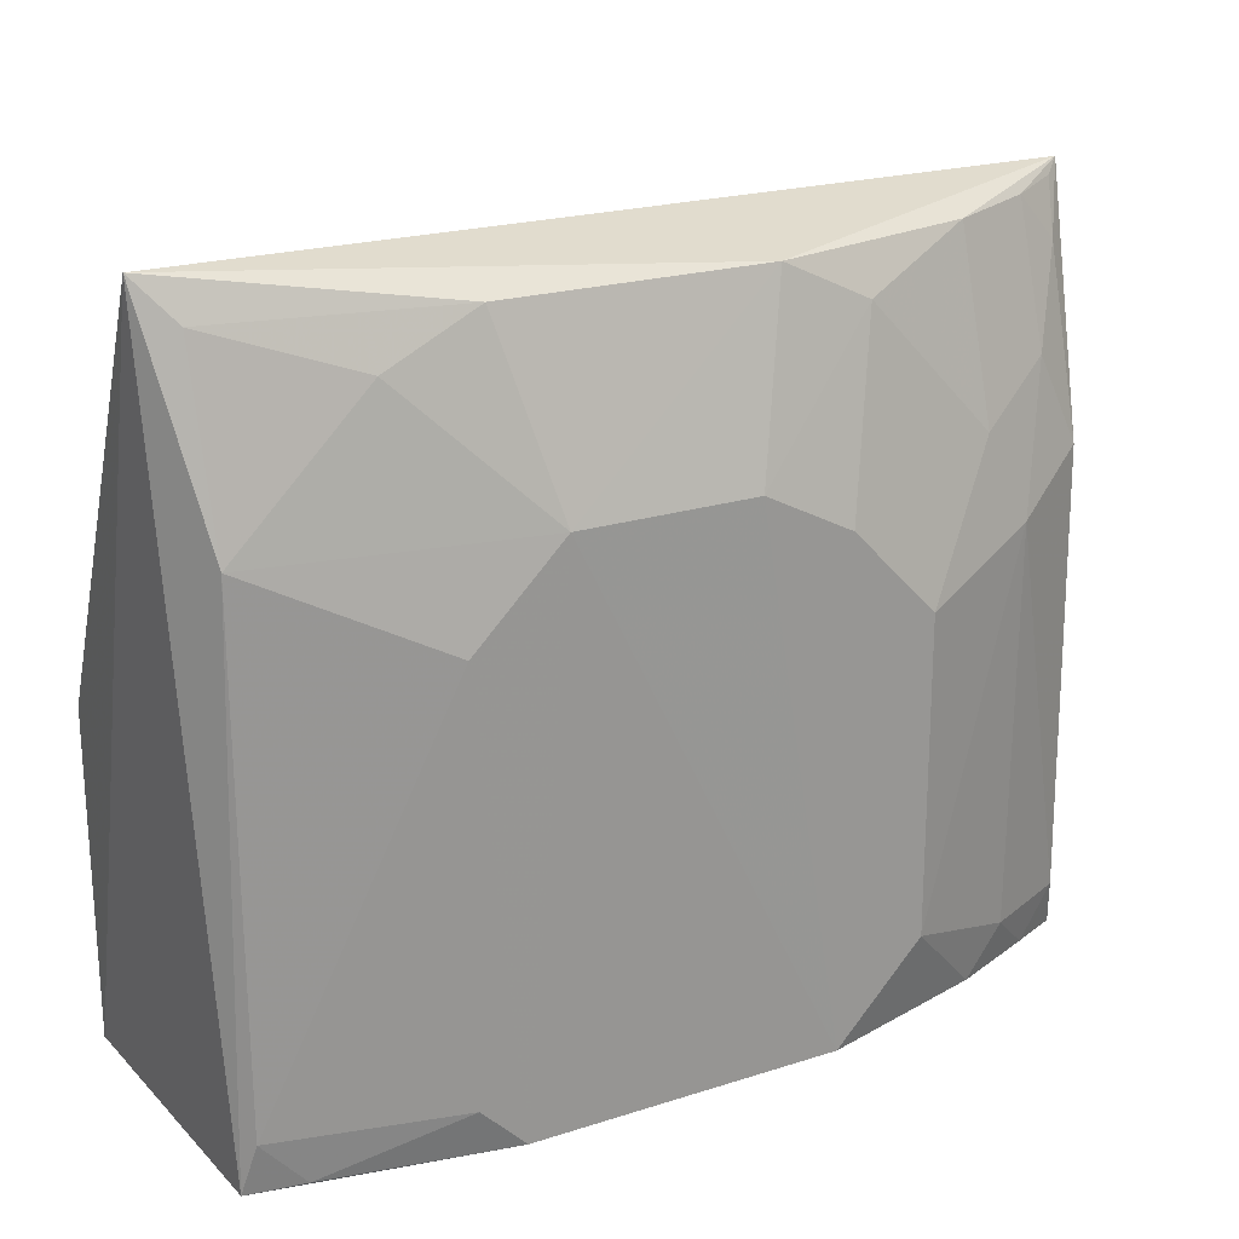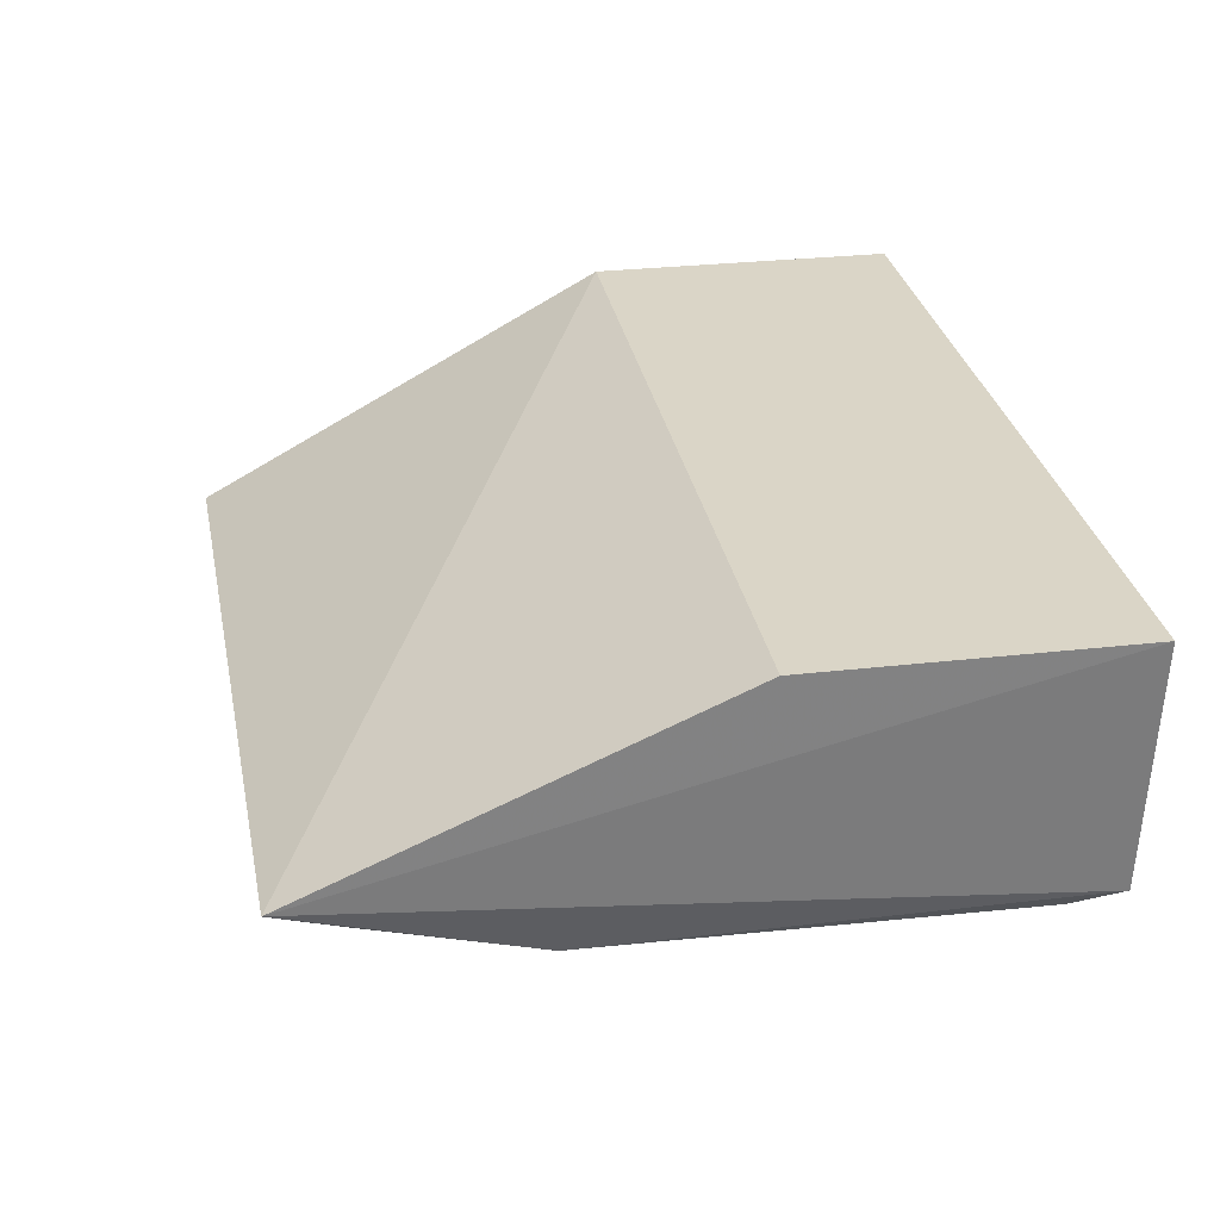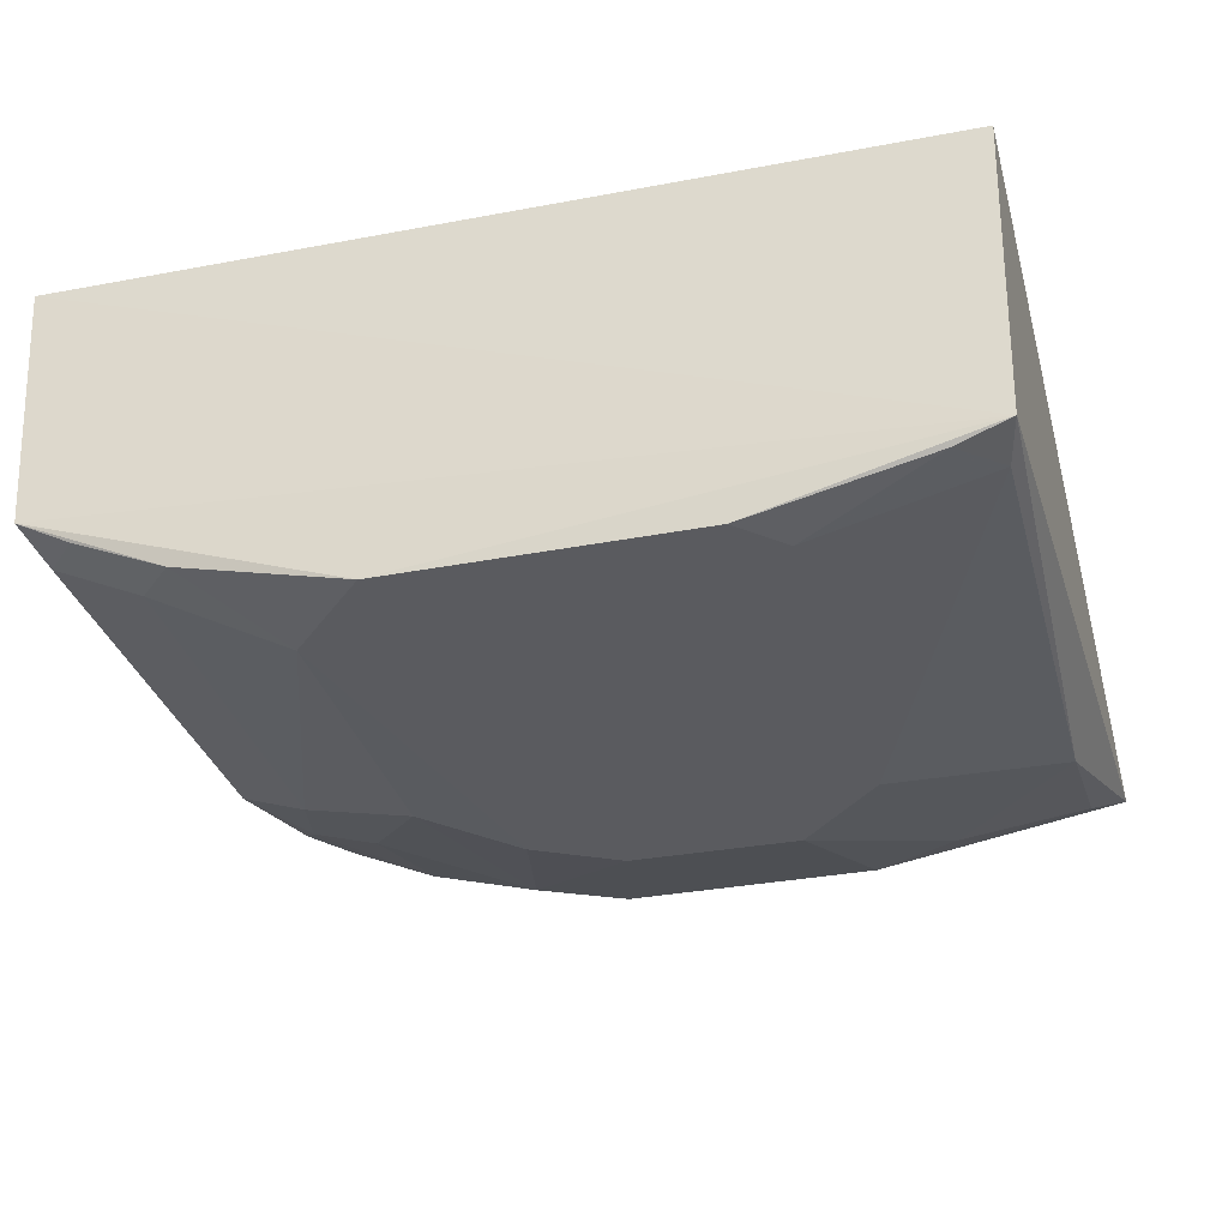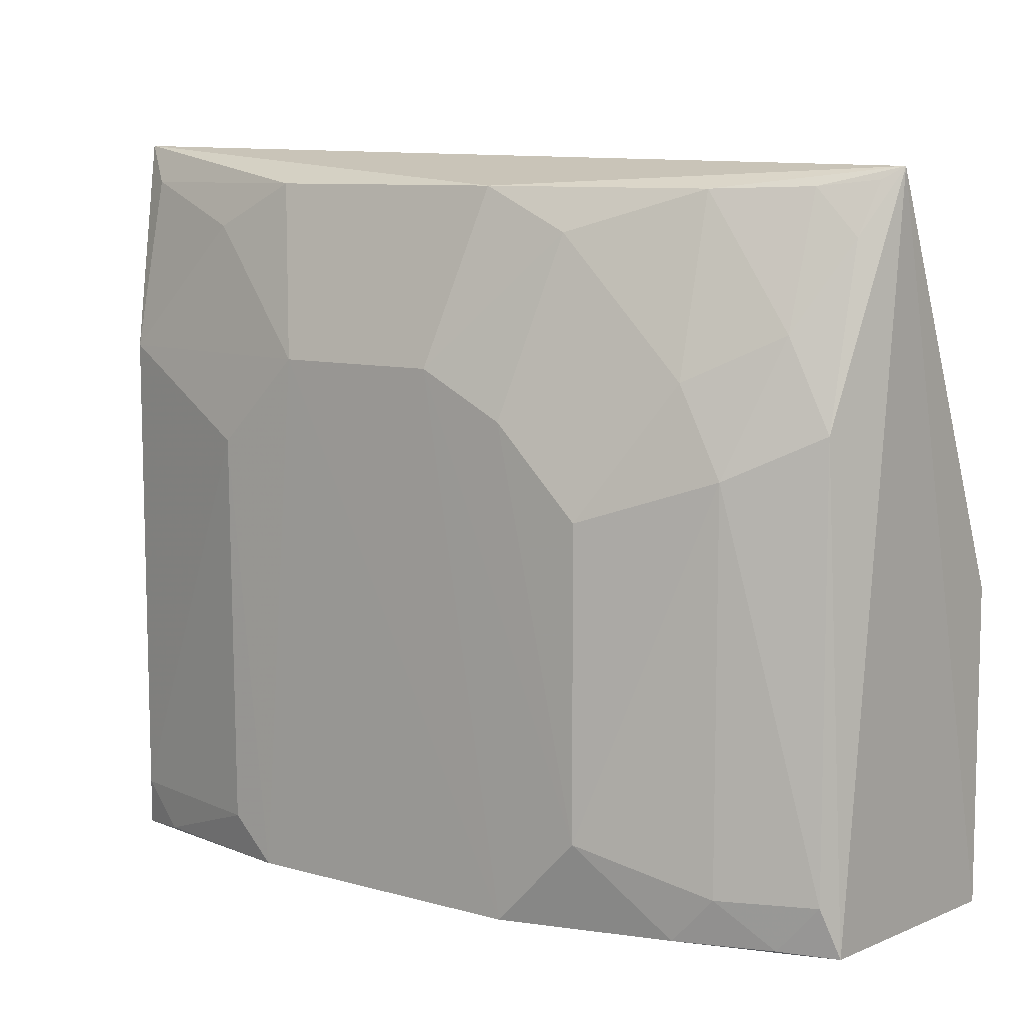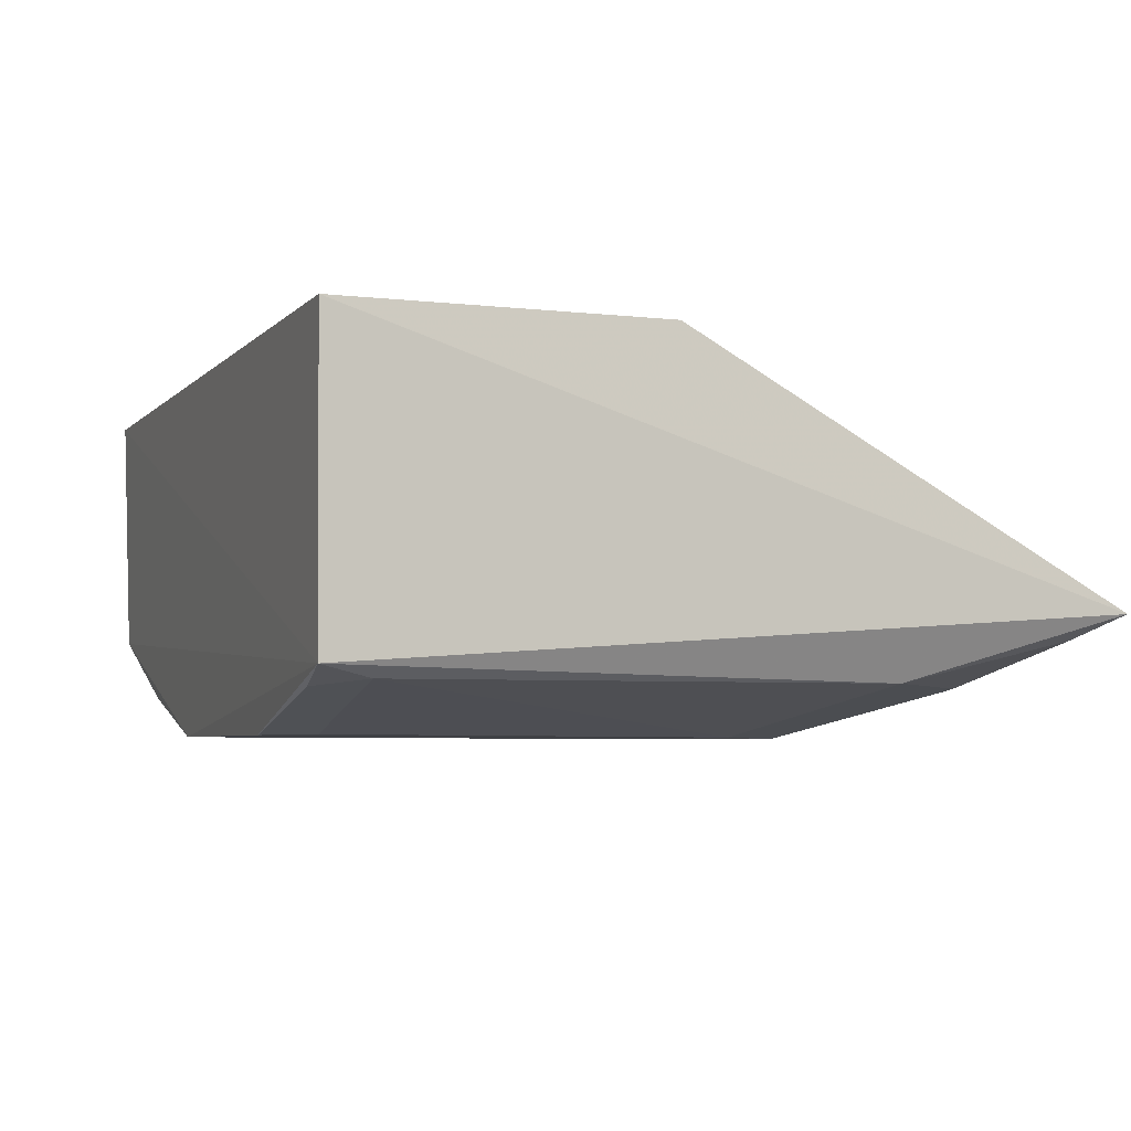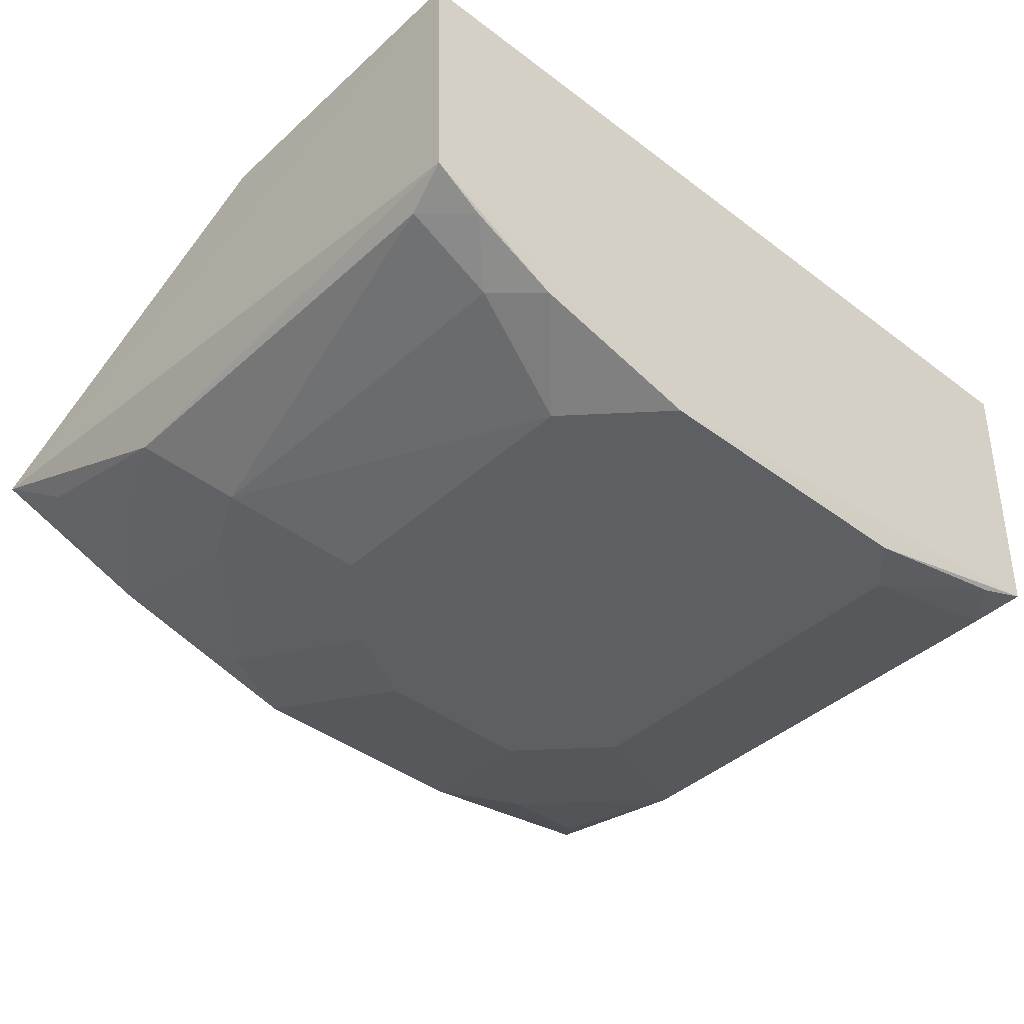
<metadata>
{"format":"obj","ext":"obj","renderer":"f3d","projection":"perspective","resolution":1024,"background":"white","views":[{"elev":21.9,"azim":150.3,"up":"+Y"},{"elev":29.0,"azim":-99.7,"up":"+Z"},{"elev":-32.8,"azim":14.6,"up":"+Z"},{"elev":8.3,"azim":-143.1,"up":"+Y"},{"elev":-4.4,"azim":68.9,"up":"+Z"},{"elev":-41.2,"azim":-42.5,"up":"+Z"}]}
</metadata>
<code>
v 0.1198 -0.007576 -0.3438
v 0.1174 -0.006386 -0.4427
v 0.1264 0.2426 -0.4251
v -0.1675 0.2344 -0.4033
v -0.1681 -0.007576 -0.3438
v -0.0596 0.1558 -0.4624
v 0.1198 0.09848 -0.3438
v 0.05616 0.1423 -0.4622
v -0.04443 0.2285 -0.4472
v -0.1638 -0.005662 -0.4264
v -0.1681 0.09848 -0.3438
v 0.1142 0.1715 -0.4464
v -0.05975 -0.004224 -0.462
v -0.1151 0.2277 -0.43
v 0.02706 0.1714 -0.4627
v 0.1136 0.01015 -0.4465
v -0.08823 0.02551 -0.4619
v -0.07342 0.2143 -0.447
v -0.03048 0.1711 -0.4628
v 0.04098 -0.004113 -0.4616
v 0.04177 0.2291 -0.4468
v -0.1163 -0.003541 -0.4479
v -0.1305 0.141 -0.4463
v 0.05546 0.01046 -0.4613
v 0.0713 0.2146 -0.4467
v -0.1298 0.01148 -0.4458
v -0.08798 0.1266 -0.4618
v -0.1158 0.1699 -0.4459
v -0.1588 0.1553 -0.4307
v 0.09989 -0.004671 -0.4484
v 0.1151 0.2296 -0.4328
v -0.1462 -0.004234 -0.4352
v -0.1445 0.1846 -0.4311
v -0.1594 0.01108 -0.4322
v -0.1585 0.2133 -0.4156
v -0.1449 0.2284 -0.417
v -0.1618 0.2304 -0.4078
f 1 2 3
f 5 2 1
f 7 1 3
f 7 3 4
f 7 5 1
f 9 4 3
f 10 5 4
f 10 2 5
f 11 7 4
f 11 4 5
f 11 5 7
f 12 3 2
f 13 2 10
f 14 4 9
f 15 12 8
f 16 12 2
f 16 8 12
f 18 14 9
f 19 9 15
f 19 18 9
f 19 6 18
f 19 15 13
f 19 17 6
f 19 13 17
f 20 15 8
f 20 13 15
f 20 2 13
f 21 15 9
f 21 9 3
f 22 17 13
f 22 13 10
f 24 20 8
f 24 8 16
f 25 12 15
f 25 15 21
f 26 17 22
f 26 23 17
f 27 6 17
f 27 17 23
f 27 18 6
f 28 14 18
f 28 27 23
f 28 18 27
f 29 10 4
f 30 24 16
f 30 16 2
f 30 2 20
f 30 20 24
f 31 25 21
f 31 21 3
f 31 3 12
f 31 12 25
f 32 26 22
f 32 22 10
f 33 28 23
f 33 23 29
f 33 14 28
f 34 10 29
f 34 32 10
f 34 26 32
f 34 29 23
f 34 23 26
f 35 33 29
f 35 29 4
f 36 4 14
f 36 14 33
f 36 33 35
f 37 36 35
f 37 35 4
f 37 4 36

</code>
